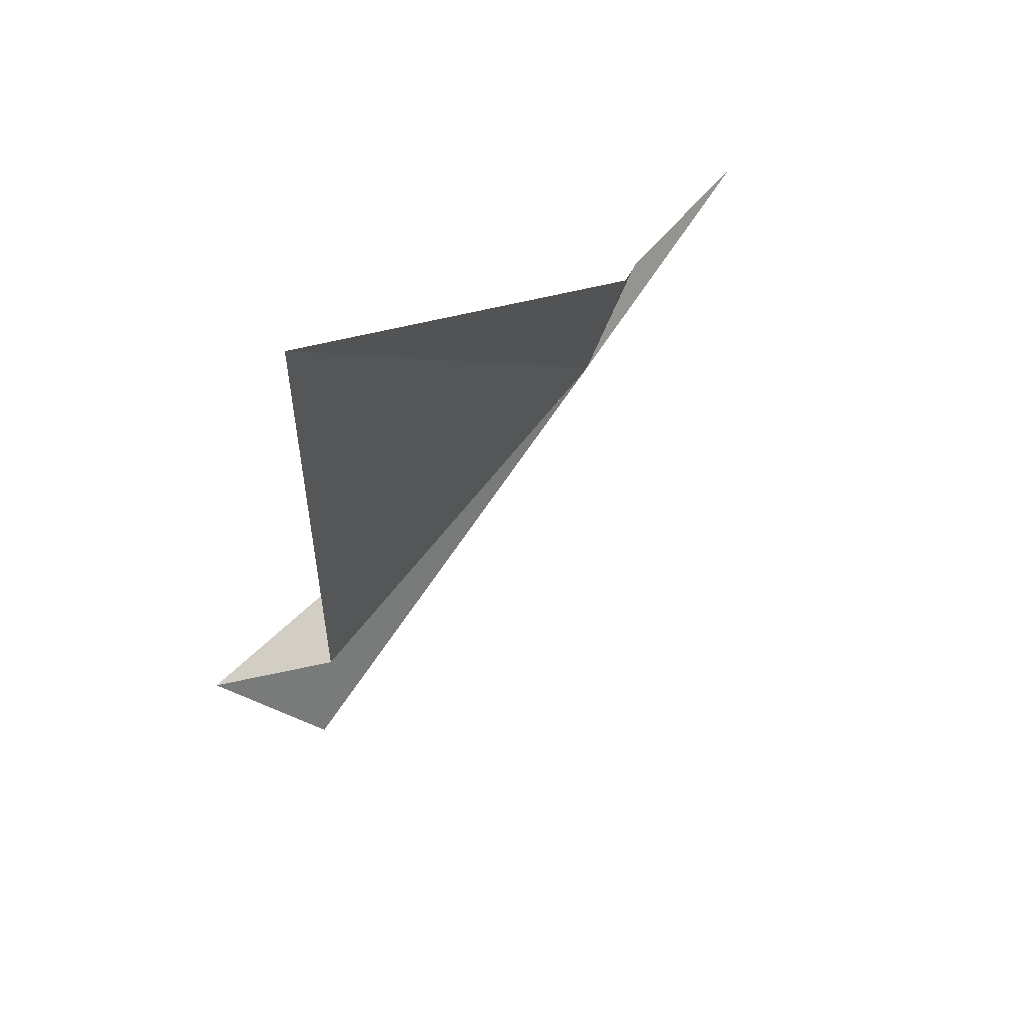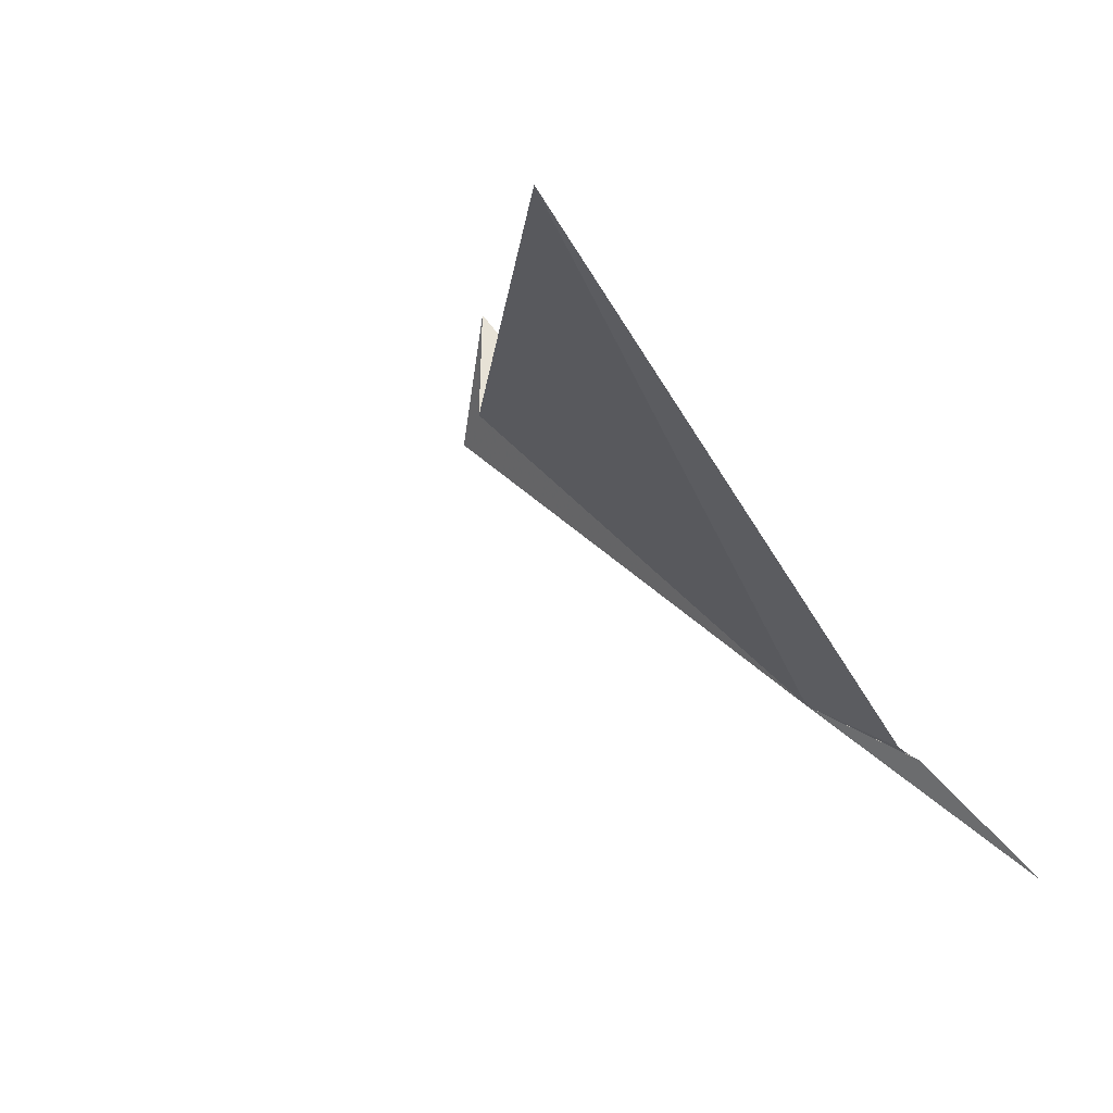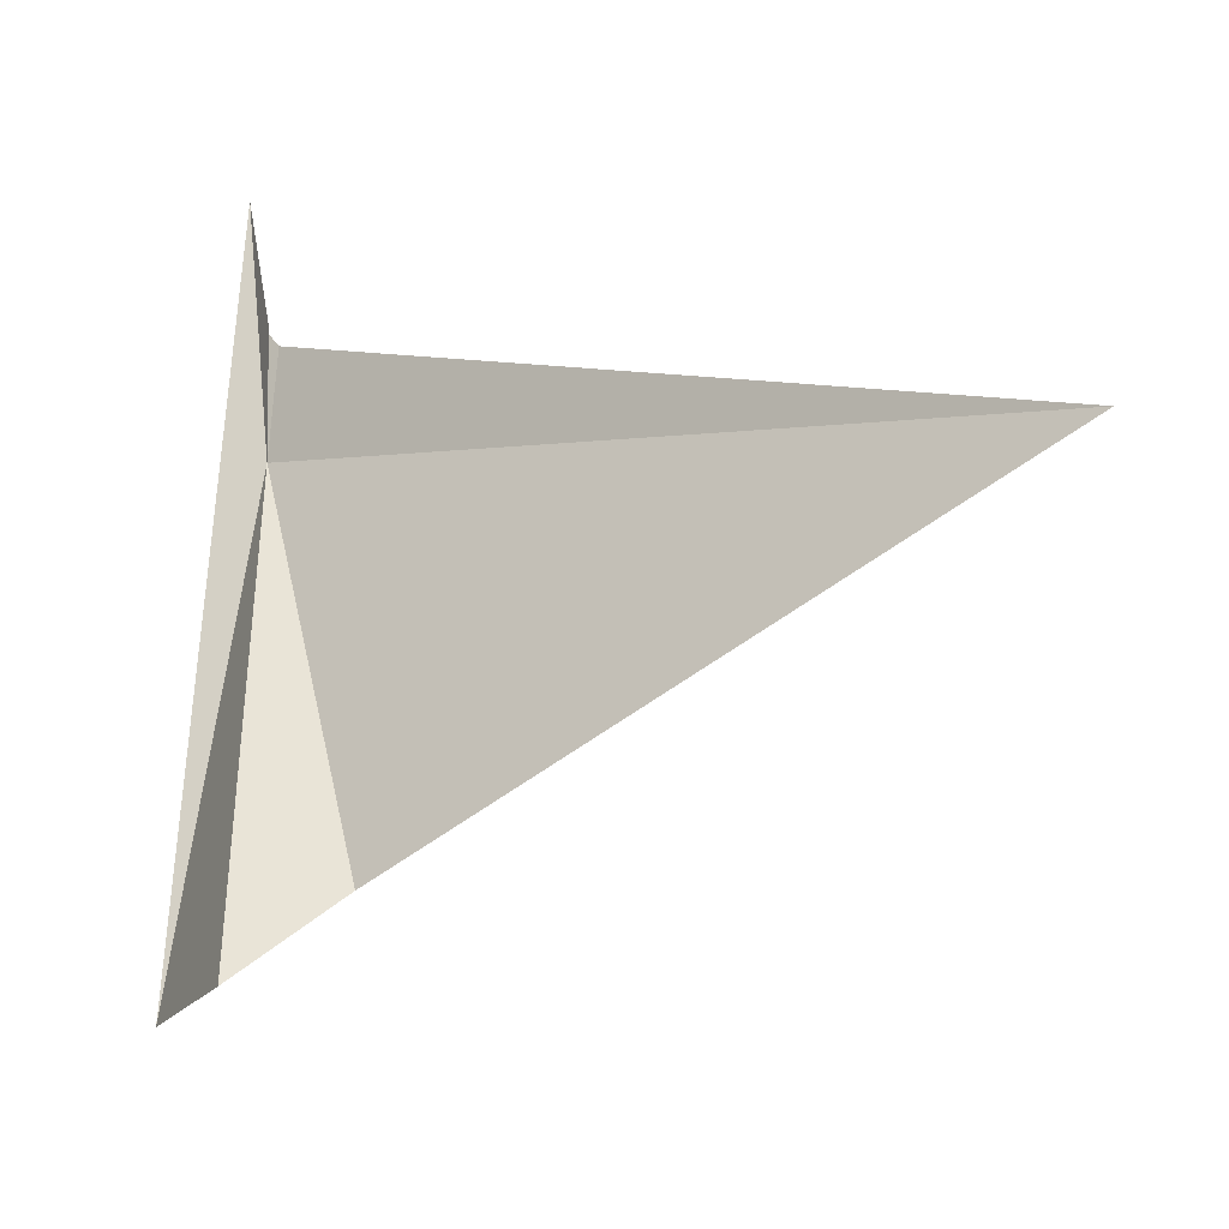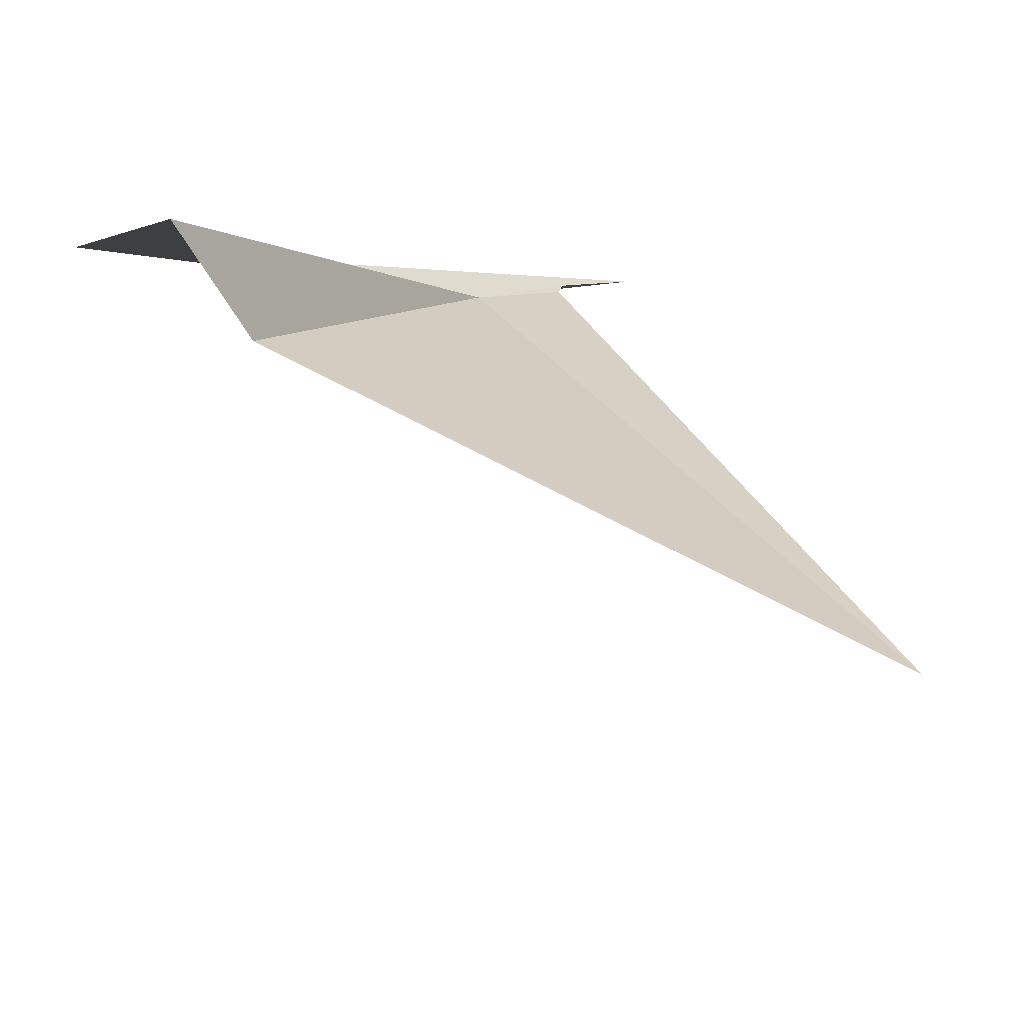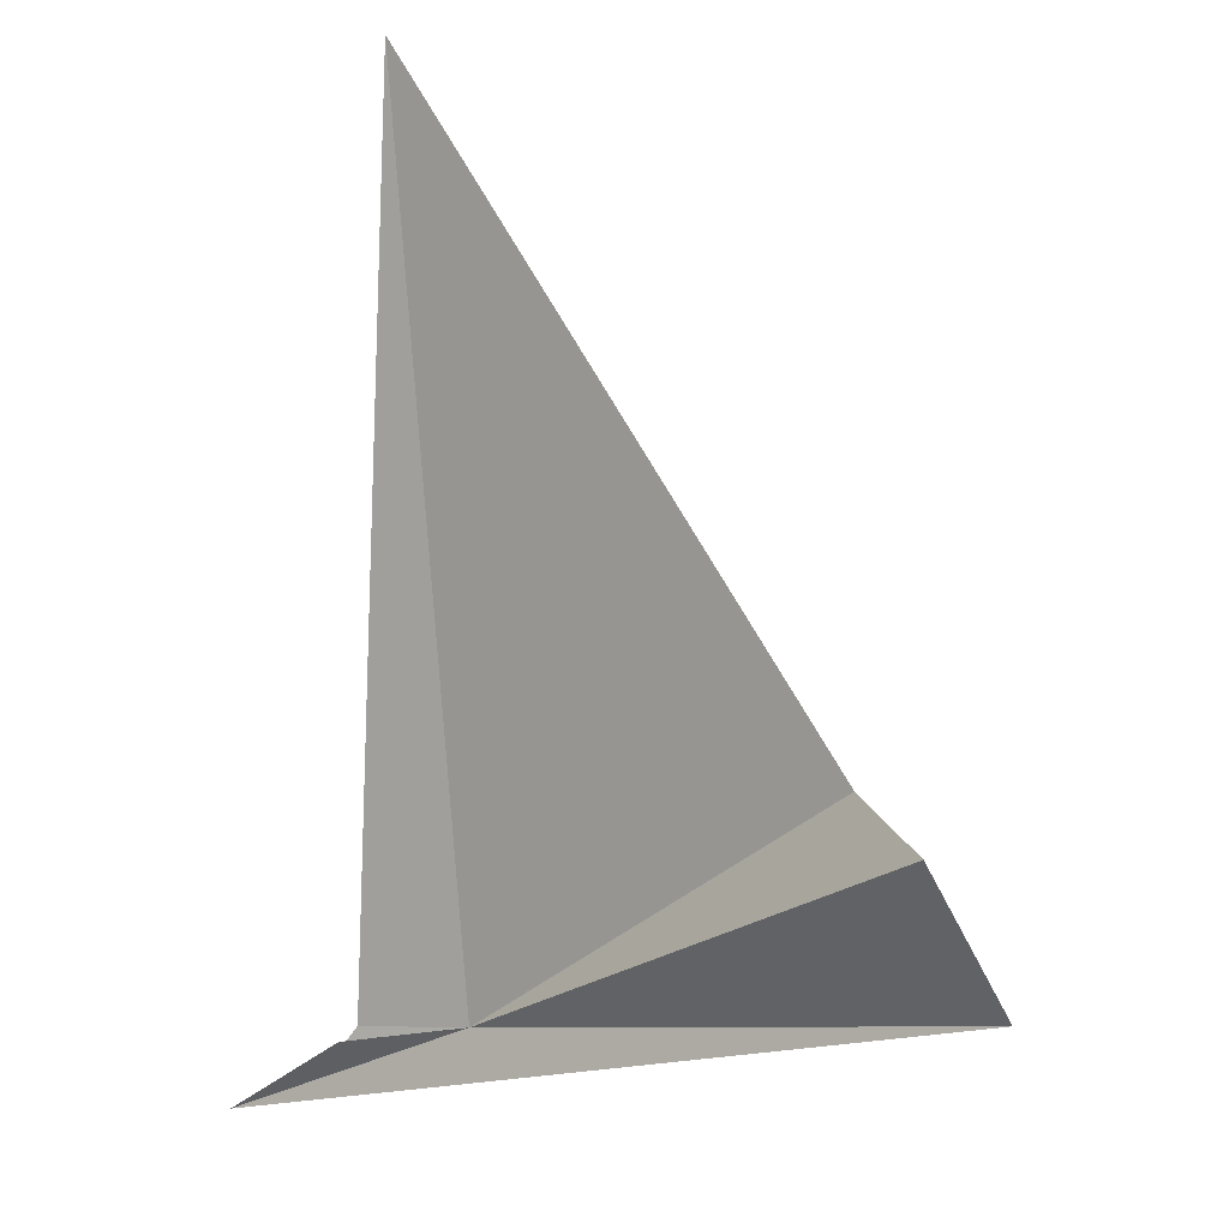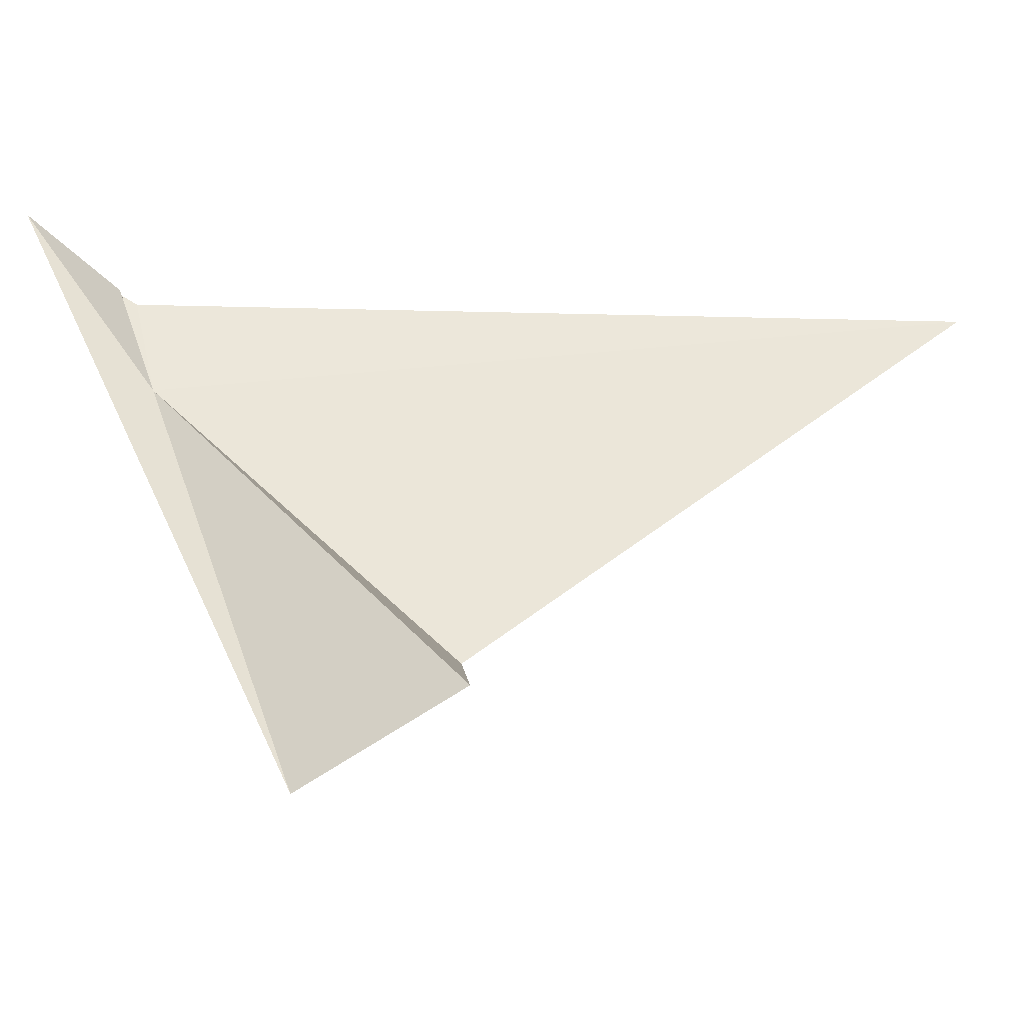
<metadata>
{"format":"obj","ext":"obj","renderer":"f3d","projection":"perspective","resolution":1024,"background":"white","views":[{"elev":10.9,"azim":83.3,"up":"+Y"},{"elev":-6.6,"azim":120.0,"up":"+Z"},{"elev":11.7,"azim":10.4,"up":"+Y"},{"elev":60.5,"azim":67.4,"up":"+Z"},{"elev":73.8,"azim":-85.9,"up":"+Z"},{"elev":-13.4,"azim":-35.0,"up":"+Y"}]}
</metadata>
<code>
v 5.143 -12.26 83.2
v 4.969 -10.72 82.44
v 4.969 -10.72 82.45
v 4.958 -10.63 82.4
v 4.214 -9.147 80.72
v 5.002 -18.19 87.49
v 6.351 -17.02 89.21
v 7.399 -16.42 87.46
v 15.59 -10.66 88.21
v 5.143 -10.86 82.58
f 1 2 3
f 1 4 2
f 1 5 4
f 1 6 5
f 1 7 6
f 1 9 8
f 1 3 10
f 1 10 9
f 1 8 7

</code>
